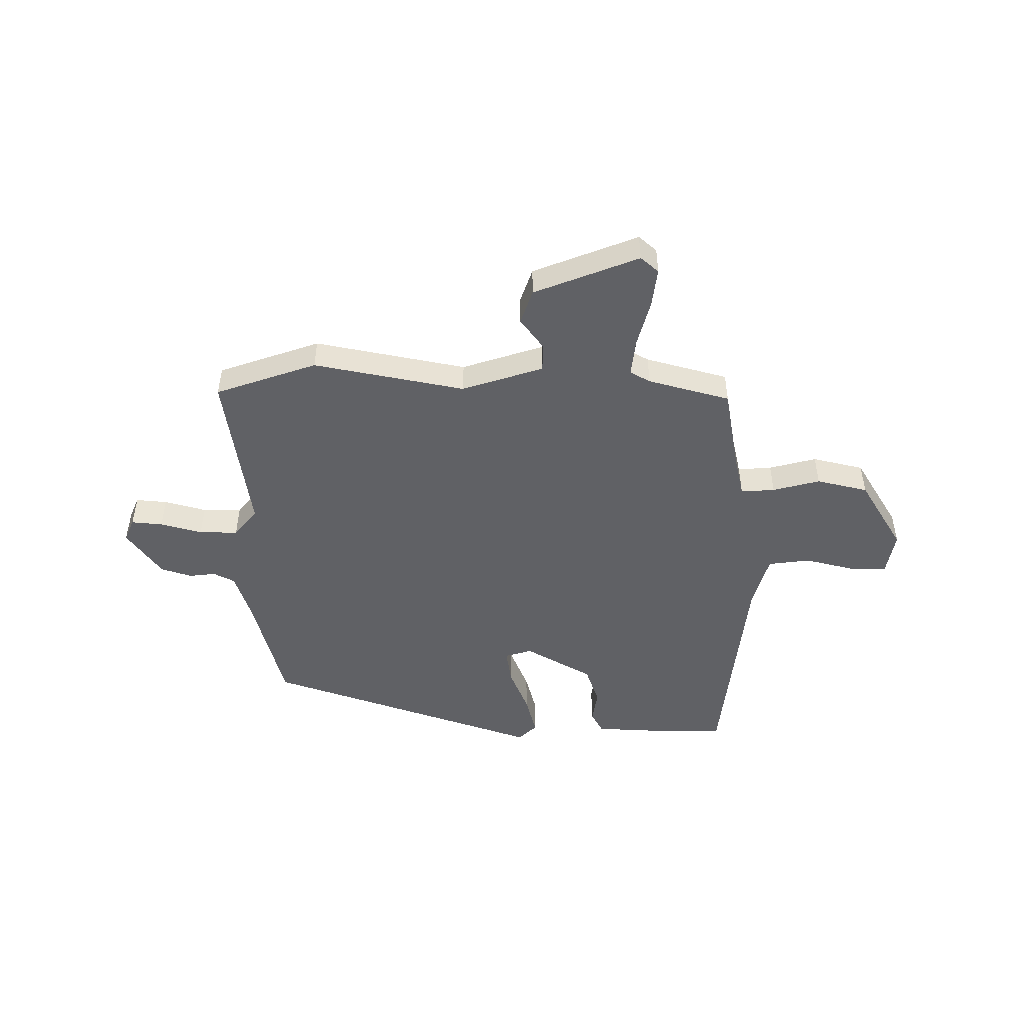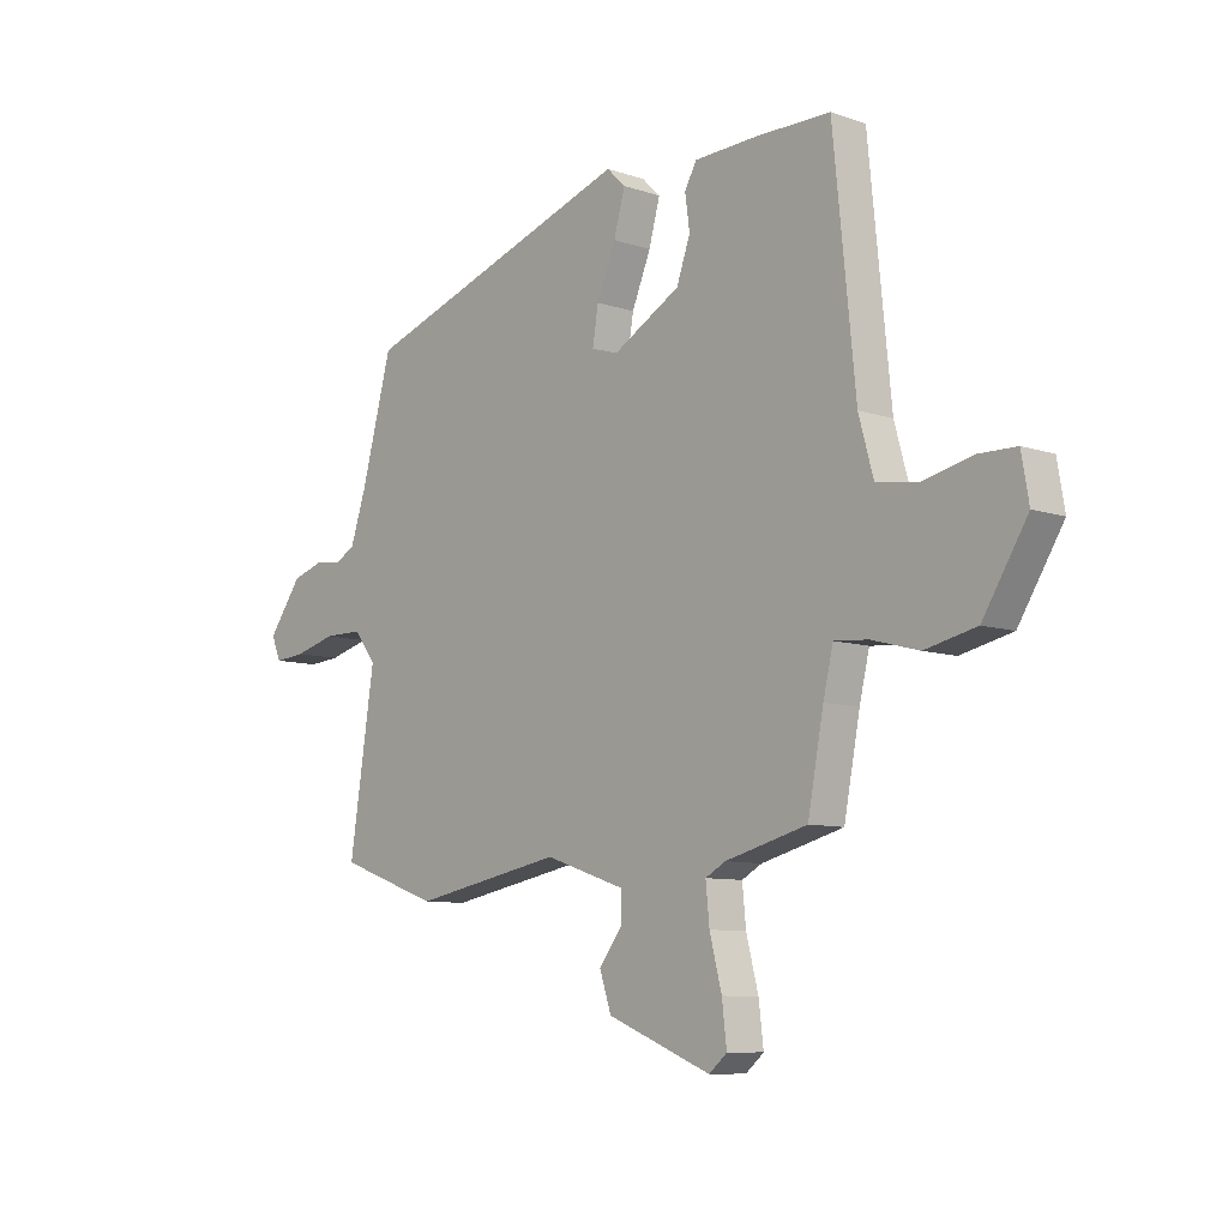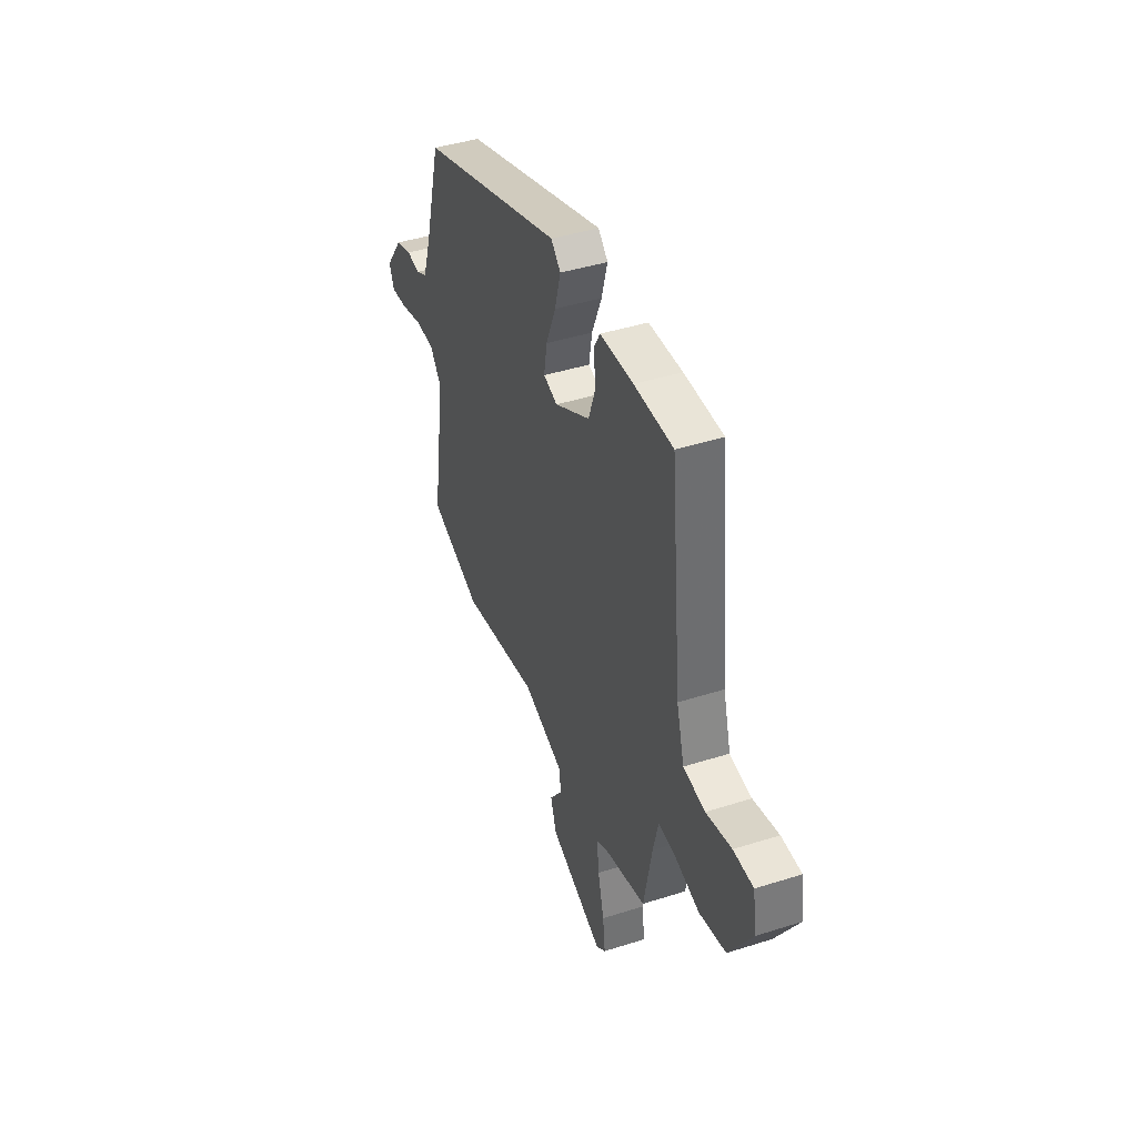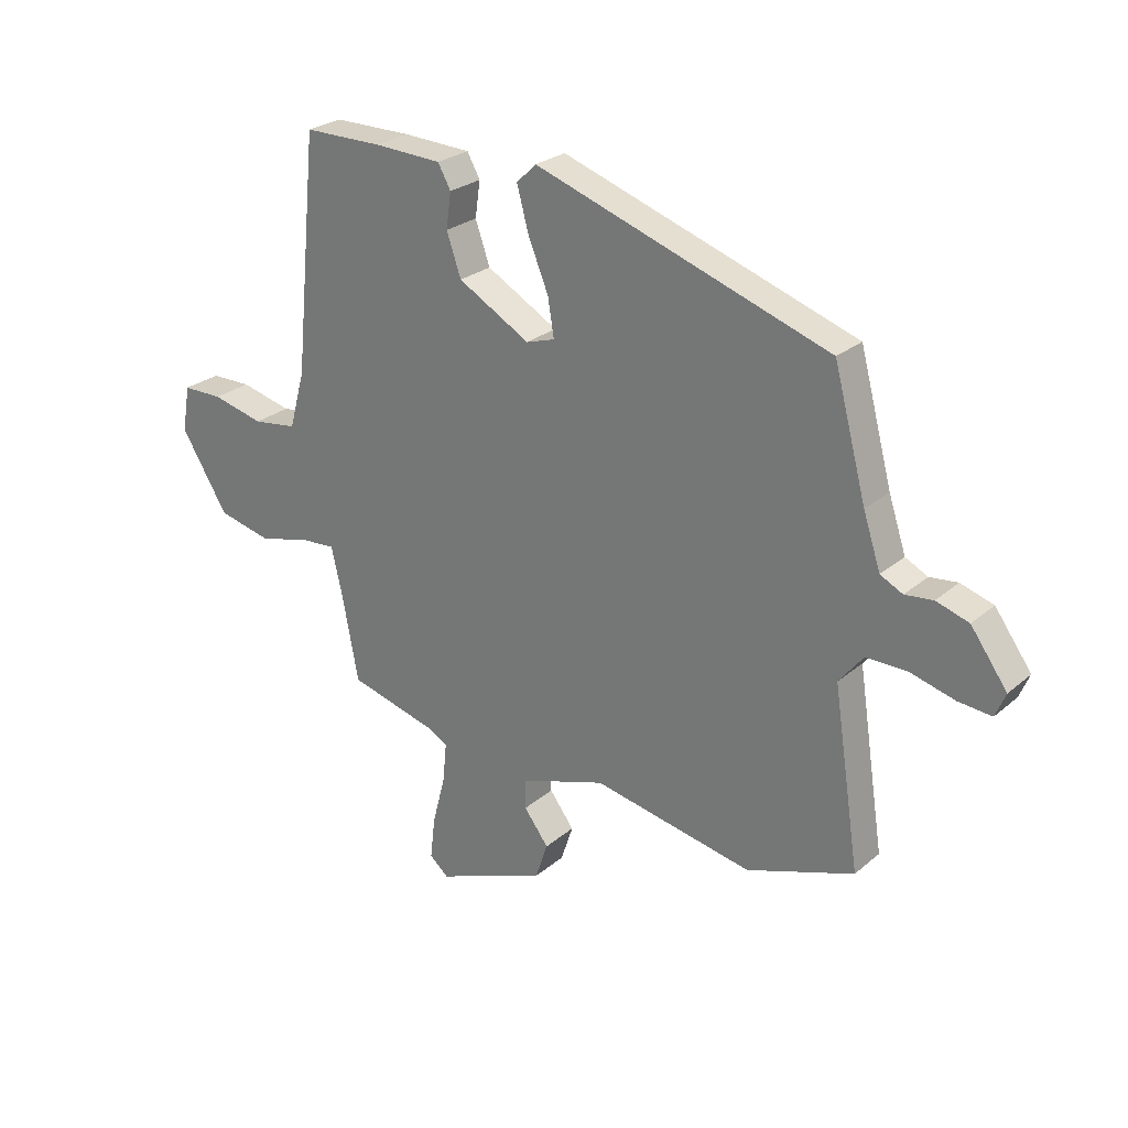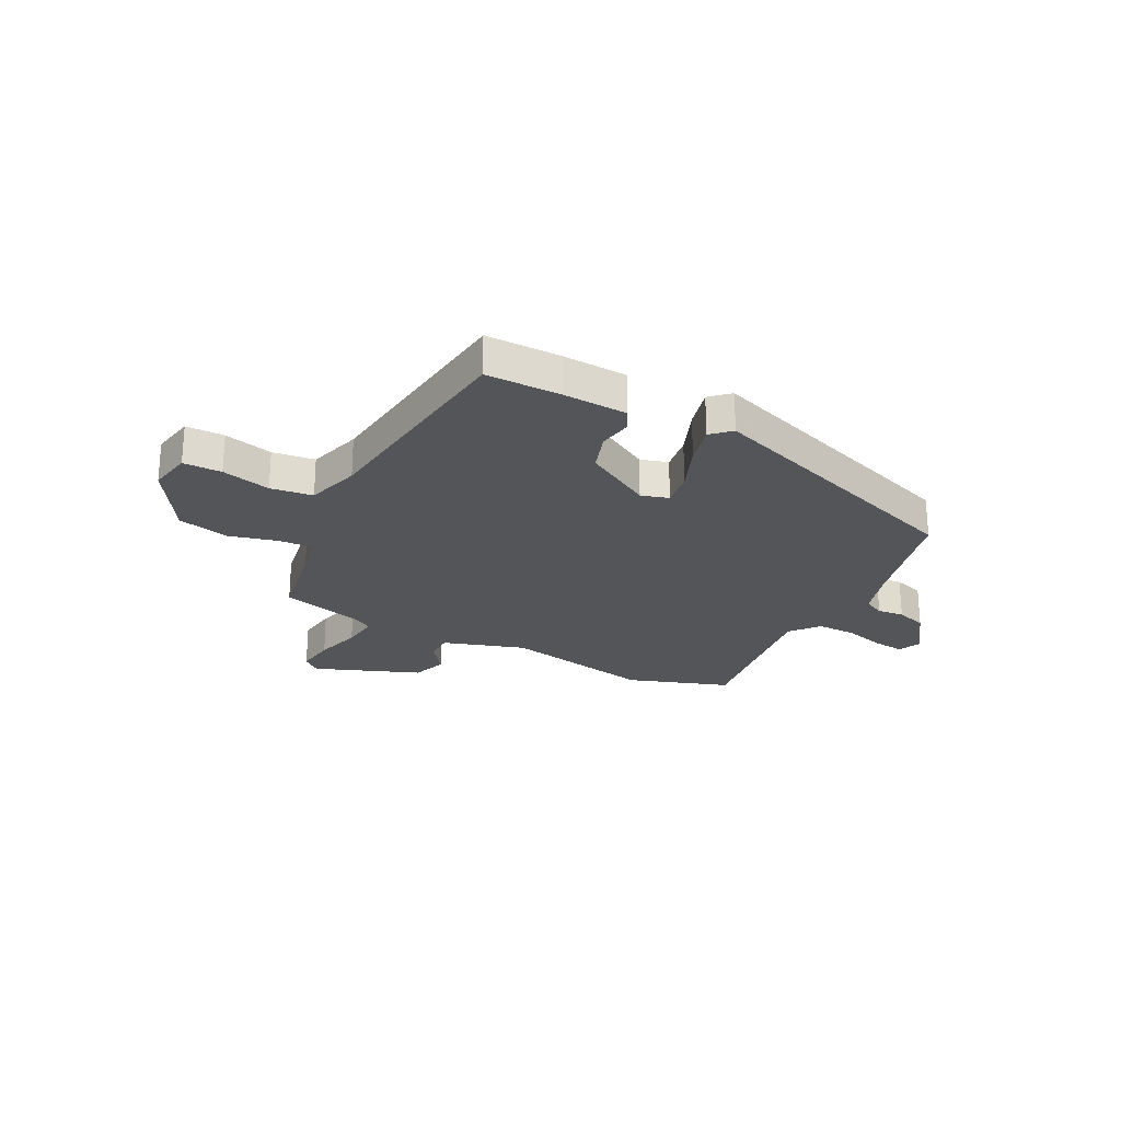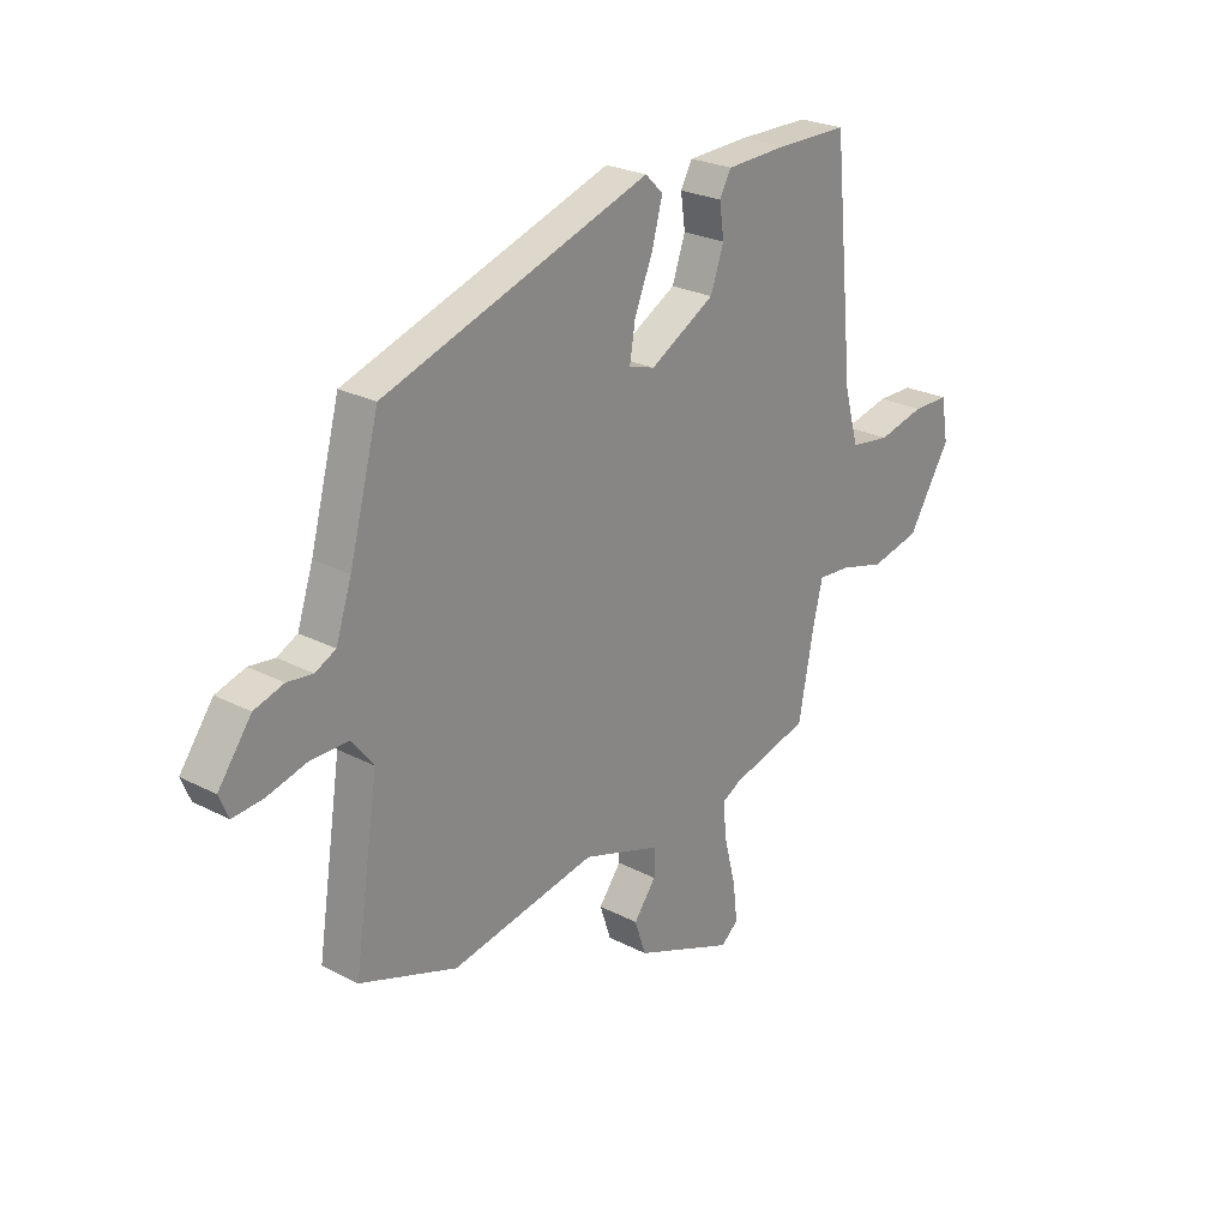
<metadata>
{"format":"obj","ext":"obj","renderer":"f3d","projection":"perspective","resolution":1024,"background":"white","views":[{"elev":-48.6,"azim":179.3,"up":"+Y"},{"elev":-8.7,"azim":-132.3,"up":"+Z"},{"elev":42.9,"azim":-110.7,"up":"+Z"},{"elev":26.0,"azim":37.3,"up":"+Z"},{"elev":-24.4,"azim":-28.1,"up":"+Y"},{"elev":25.0,"azim":130.2,"up":"+Z"}]}
</metadata>
<code>
v 0.544 0.07 -0.484
v 0.353 0.07 -0.552
v 0.068 0.07 -0.498
v -0.085 0.07 -0.549
v -0.085 0.07 -0.602
v -0.041 0.07 -0.66
v -0.063 0.07 -0.726
v -0.26 0.07 -0.805
v -0.294 0.07 -0.776
v -0.285 0.07 -0.701
v -0.262 0.07 -0.612
v -0.255 0.07 -0.542
v -0.293 0.07 -0.521
v -0.448 0.07 -0.48
v -0.478 0.07 -0.322
v -0.497 0.07 -0.242
v -0.561 0.07 -0.247
v -0.65 0.07 -0.271
v -0.747 0.07 -0.249
v -0.831 0.07 -0.114
v -0.817 0.07 -0.032
v -0.745 0.07 -0.031
v -0.653 0.07 -0.053
v -0.574 0.07 -0.042
v -0.546 0.07 0.059
v -0.504 0.07 0.478
v -0.364 0.07 0.479
v -0.243 0.07 0.474
v -0.22 0.07 0.433
v -0.229 0.07 0.37
v -0.203 0.07 0.296
v -0.075 0.07 0.224
v -0.024 0.07 0.24
v -0.035 0.07 0.307
v -0.071 0.07 0.394
v -0.092 0.07 0.471
v -0.057 0.07 0.505
v 0.466 0.07 0.329
v 0.524 0.07 0.114
v 0.555 0.07 0.021
v 0.595 0.07 0.001
v 0.645 0.07 0.007
v 0.703 0.07 -0.011
v 0.768 0.07 -0.1
v 0.75 0.07 -0.143
v 0.691 0.07 -0.138
v 0.612 0.07 -0.117
v 0.539 0.07 -0.117
v 0.496 0.07 -0.171
v 0.544 0 -0.484
v 0.353 0 -0.552
v 0.068 0 -0.498
v -0.085 0 -0.549
v -0.085 0 -0.602
v -0.041 0 -0.66
v -0.063 0 -0.726
v -0.26 0 -0.805
v -0.294 0 -0.776
v -0.285 0 -0.701
v -0.262 0 -0.612
v -0.255 0 -0.542
v -0.293 0 -0.521
v -0.448 0 -0.48
v -0.478 0 -0.322
v -0.497 0 -0.242
v -0.561 0 -0.247
v -0.65 0 -0.271
v -0.747 0 -0.249
v -0.831 0 -0.114
v -0.817 0 -0.032
v -0.745 0 -0.031
v -0.653 0 -0.053
v -0.574 0 -0.042
v -0.546 0 0.059
v -0.504 0 0.478
v -0.364 0 0.479
v -0.243 0 0.474
v -0.22 0 0.433
v -0.229 0 0.37
v -0.203 0 0.296
v -0.075 0 0.224
v -0.024 0 0.24
v -0.035 0 0.307
v -0.071 0 0.394
v -0.092 0 0.471
v -0.057 0 0.505
v 0.466 0 0.329
v 0.524 0 0.114
v 0.555 0 0.021
v 0.595 0 0.001
v 0.645 0 0.007
v 0.703 0 -0.011
v 0.768 0 -0.1
v 0.75 0 -0.143
v 0.691 0 -0.138
v 0.612 0 -0.117
v 0.539 0 -0.117
v 0.496 0 -0.171
f 44 45 46 47
f 44 47 48
f 41 42 43 44
f 40 41 44 48
f 39 40 48 49
f 37 38 39 49
f 34 35 36 37
f 33 34 37 49
f 27 28 29 30
f 25 26 27 30
f 24 25 30 31
f 20 21 22 23
f 20 23 24
f 17 18 19 20
f 16 17 20 24
f 13 14 15
f 12 13 15 16
f 8 9 10 11
f 8 11 12
f 5 6 7 8
f 4 5 8 12
f 3 4 12 16
f 32 33 49 1
f 16 24 31 32
f 3 16 32
f 1 2 3 32
f 96 95 94 93
f 97 96 93
f 93 92 91 90
f 97 93 90 89
f 98 97 89 88
f 98 88 87 86
f 86 85 84 83
f 98 86 83 82
f 79 78 77 76
f 79 76 75 74
f 80 79 74 73
f 72 71 70 69
f 73 72 69
f 69 68 67 66
f 73 69 66 65
f 64 63 62
f 65 64 62 61
f 60 59 58 57
f 61 60 57
f 57 56 55 54
f 61 57 54 53
f 65 61 53 52
f 50 98 82 81
f 81 80 73 65
f 81 65 52
f 81 52 51 50
f 1 50 51 2
f 2 51 52 3
f 3 52 53 4
f 4 53 54 5
f 5 54 55 6
f 6 55 56 7
f 7 56 57 8
f 8 57 58 9
f 9 58 59 10
f 10 59 60 11
f 11 60 61 12
f 12 61 62 13
f 13 62 63 14
f 14 63 64 15
f 15 64 65 16
f 16 65 66 17
f 17 66 67 18
f 18 67 68 19
f 19 68 69 20
f 20 69 70 21
f 21 70 71 22
f 22 71 72 23
f 23 72 73 24
f 24 73 74 25
f 25 74 75 26
f 26 75 76 27
f 27 76 77 28
f 28 77 78 29
f 29 78 79 30
f 30 79 80 31
f 31 80 81 32
f 32 81 82 33
f 33 82 83 34
f 34 83 84 35
f 35 84 85 36
f 36 85 86 37
f 37 86 87 38
f 38 87 88 39
f 39 88 89 40
f 40 89 90 41
f 41 90 91 42
f 42 91 92 43
f 43 92 93 44
f 44 93 94 45
f 45 94 95 46
f 46 95 96 47
f 47 96 97 48
f 48 97 98 49
f 49 98 50 1

</code>
